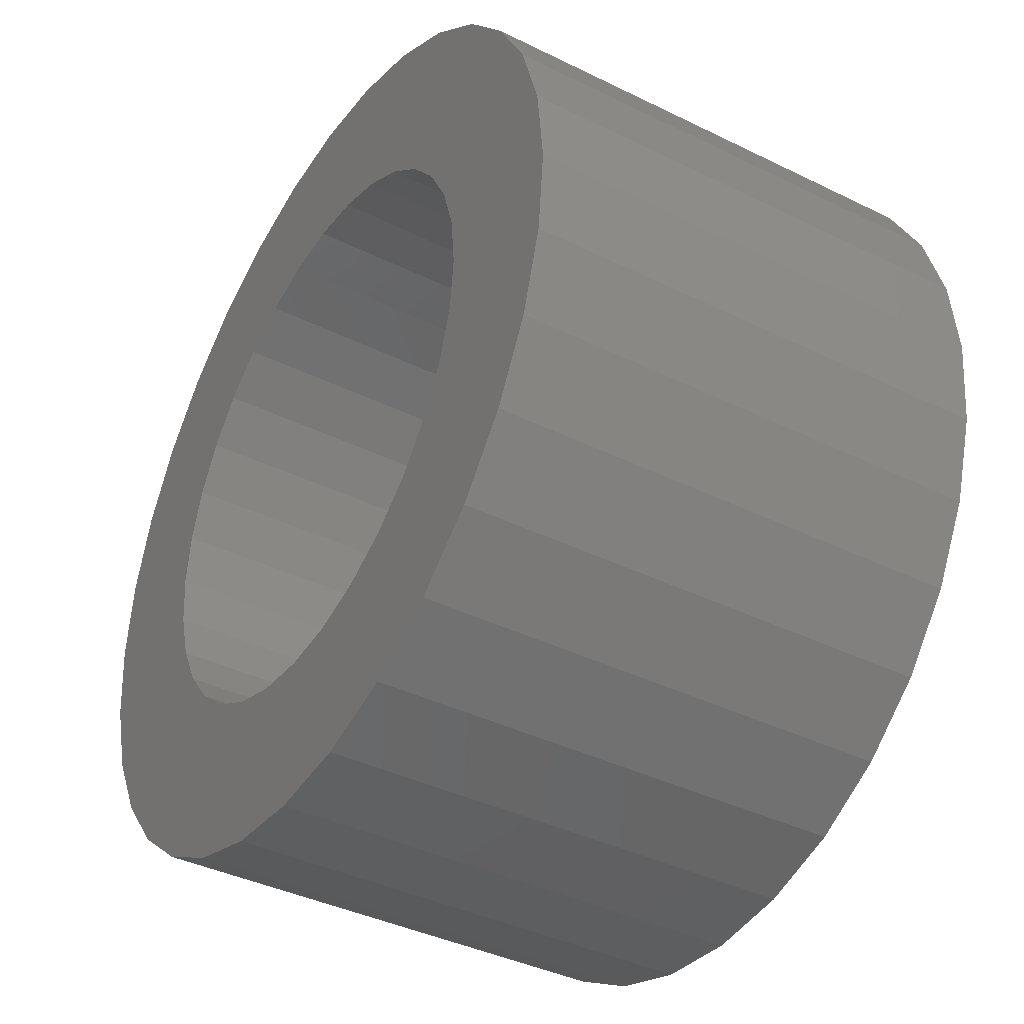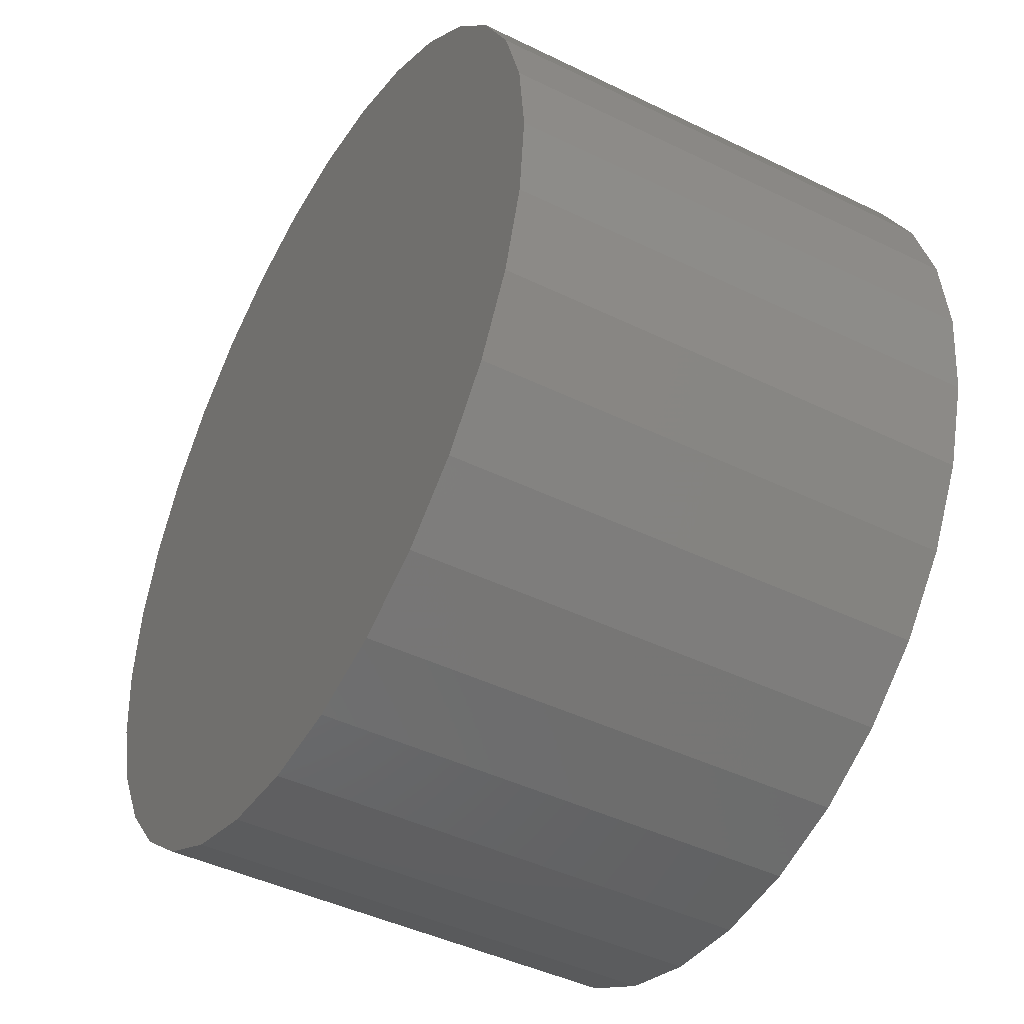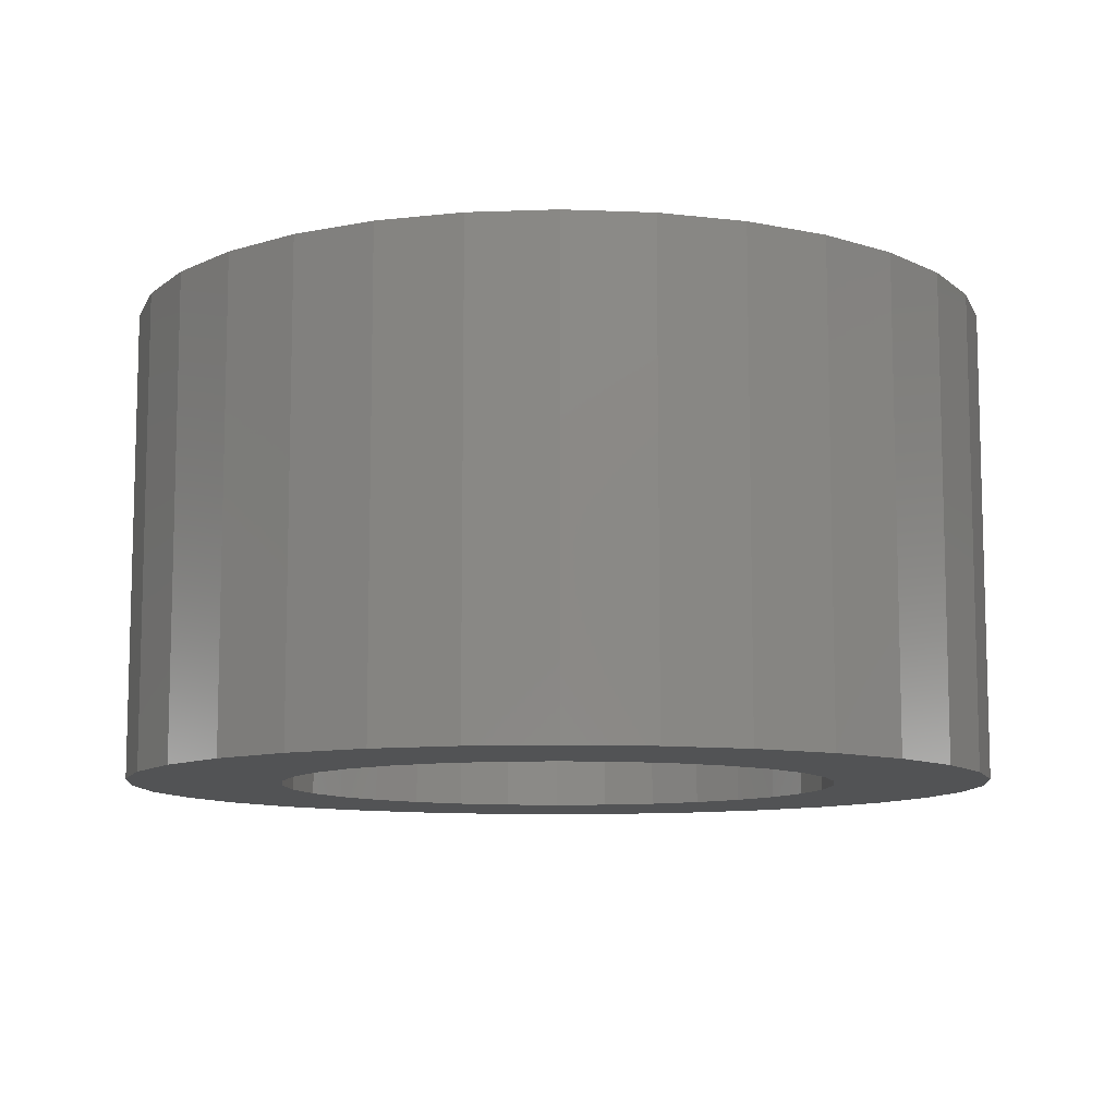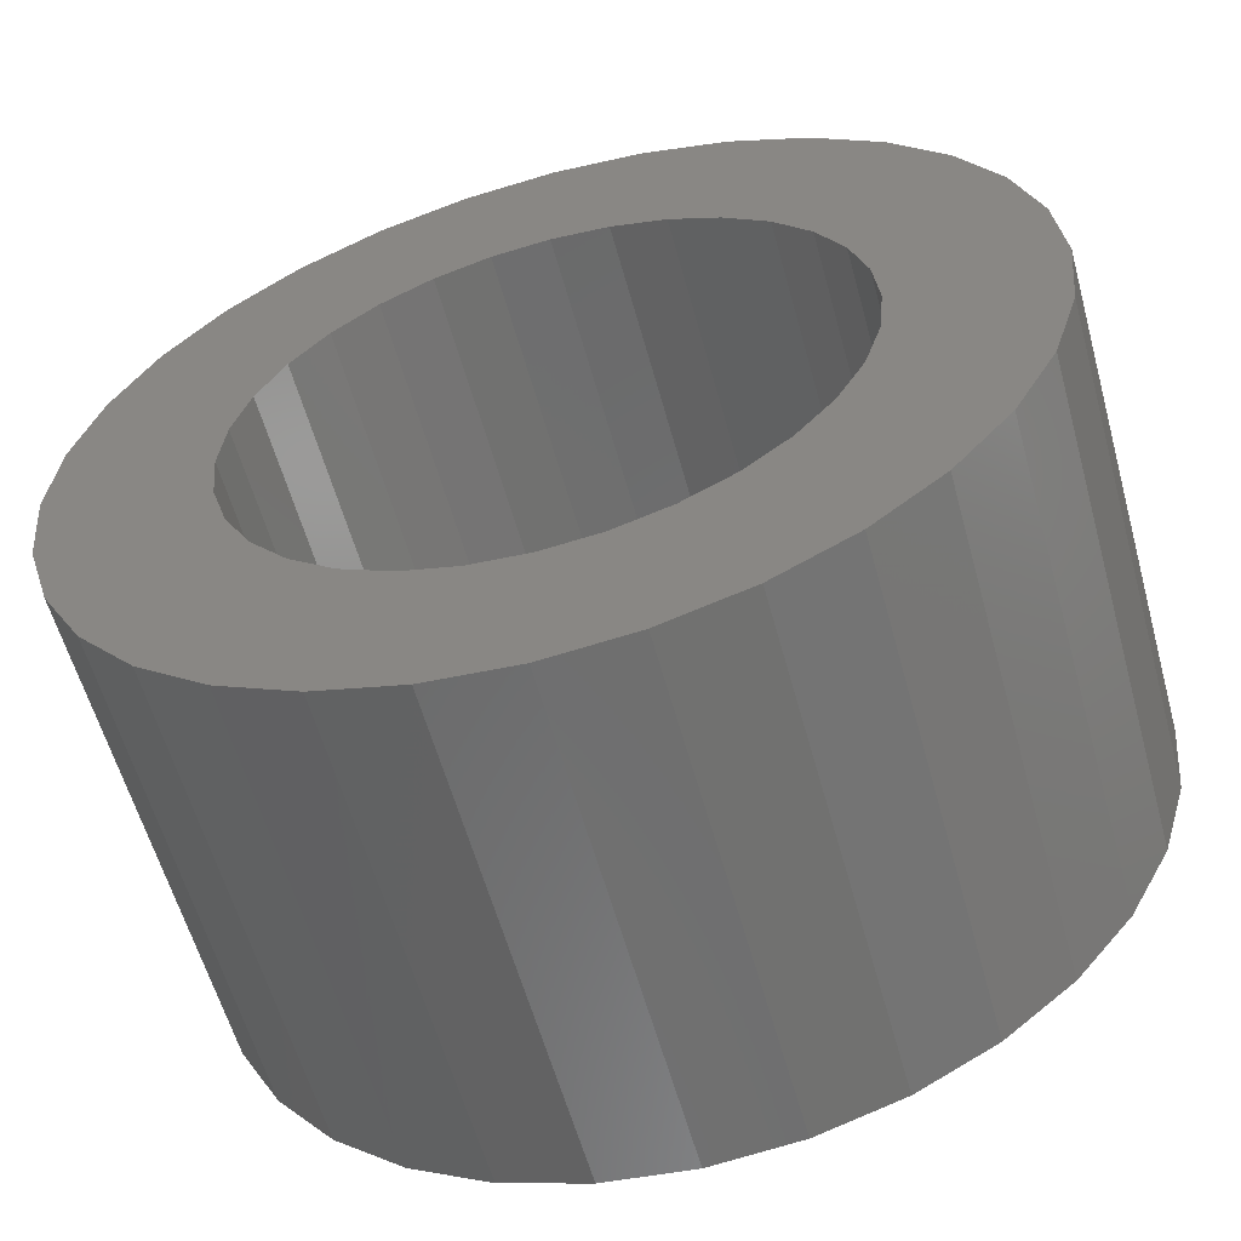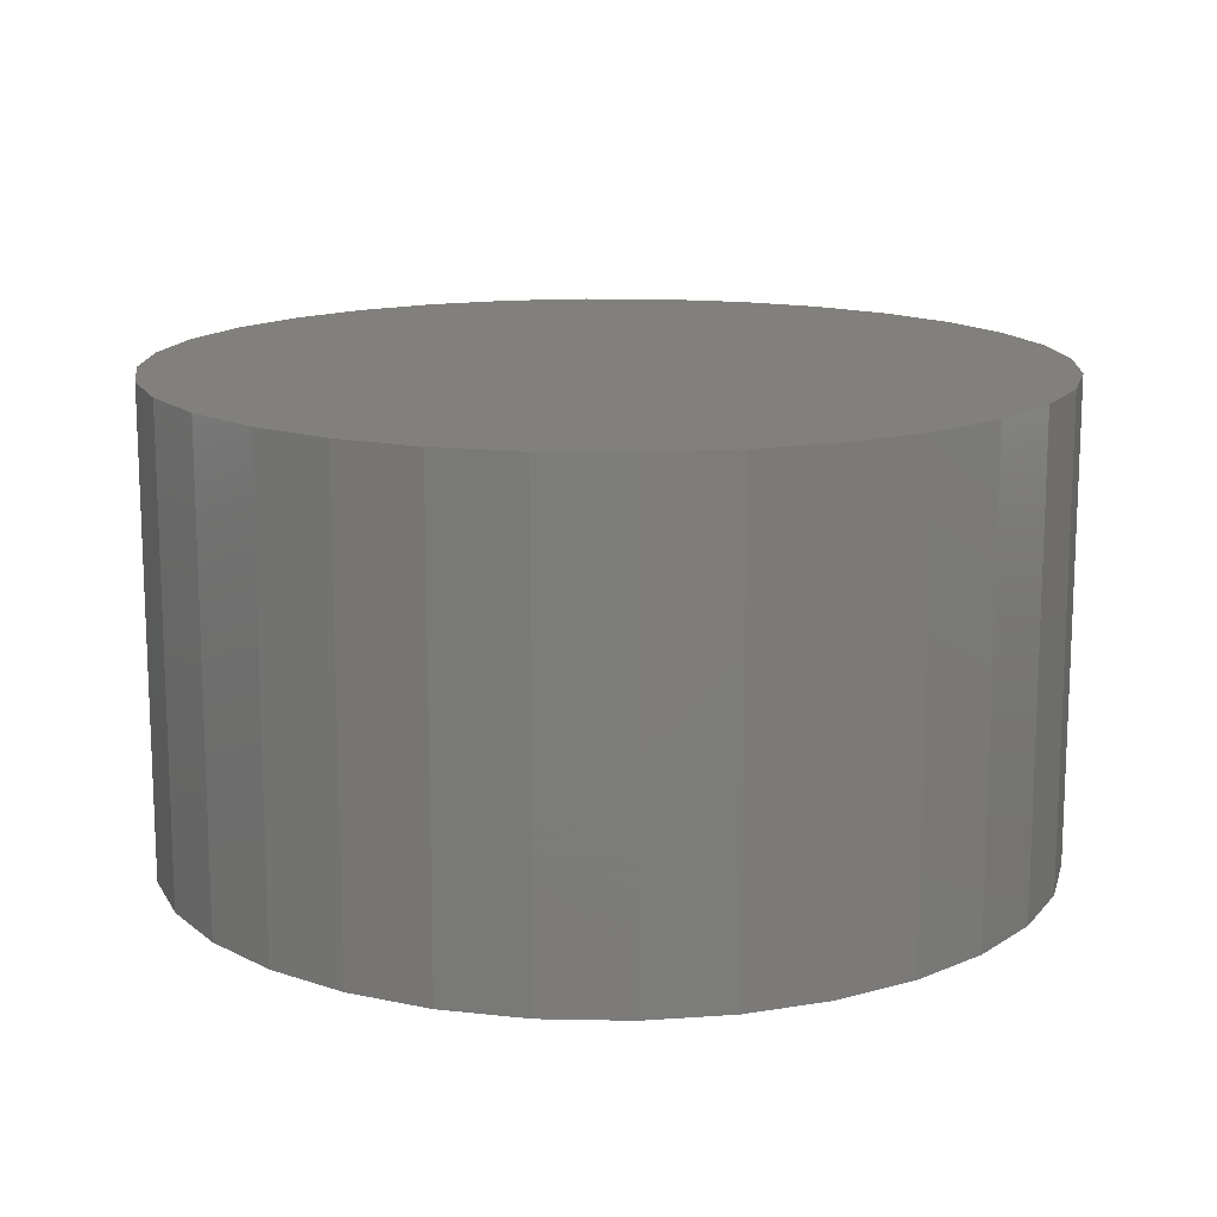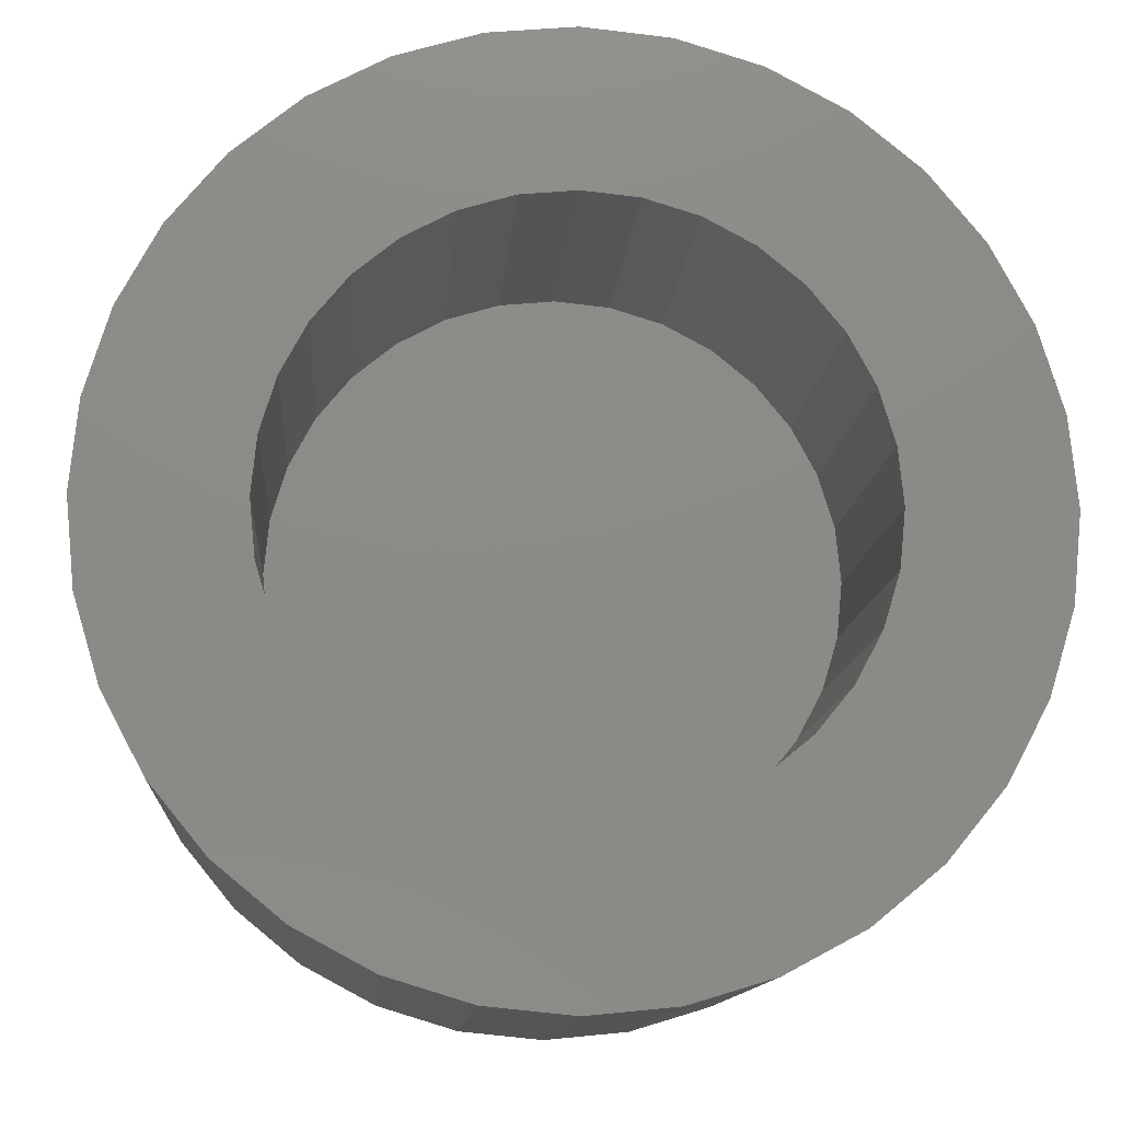
<metadata>
{"format":"stl","ext":"stl","renderer":"f3d","projection":"perspective","resolution":1024,"background":"white","views":[{"elev":-39.3,"azim":58.4,"up":"+Z"},{"elev":-44.2,"azim":-119.7,"up":"+Z"},{"elev":-9.8,"azim":179.7,"up":"+Y"},{"elev":-59.0,"azim":15.4,"up":"+Z"},{"elev":14.4,"azim":120.6,"up":"+Y"},{"elev":-12.4,"azim":-4.1,"up":"+Z"}]}
</metadata>
<code>
# stl→obj: 128 verts, 252 faces
v -0.1437 -0.3594 0.1516
v -0.2984 -0.3594 0.1269
v -0.1704 -0.3594 0.1191
v 0.2424 -0.3594 0.2345
v 0.04972 -0.3594 0.2103
v 0.08994 -0.3594 0.1981
v 0.007895 -0.3594 0.2144
v 0.1921 -0.3594 0.2757
v 0.1348 -0.3594 0.3063
v 0.07258 -0.3594 0.3252
v 0.007895 -0.3594 0.3316
v -0.05679 -0.3594 0.3252
v -0.119 -0.3594 0.3063
v -0.1763 -0.3594 0.2757
v -0.2266 -0.3594 0.2345
v -0.2678 -0.3594 0.1842
v -0.07415 -0.3594 0.1981
v -0.03393 -0.3594 0.2103
v 0.007895 -0.3594 -0.2144
v -0.03393 -0.3594 -0.2103
v -0.2266 -0.3594 -0.2345
v -0.1763 -0.3594 -0.2757
v -0.119 -0.3594 -0.3063
v -0.05679 -0.3594 -0.3252
v 0.007895 -0.3594 -0.3316
v 0.07258 -0.3594 -0.3252
v 0.1348 -0.3594 -0.3063
v 0.1921 -0.3594 -0.2757
v 0.2424 -0.3594 -0.2345
v 0.04972 -0.3594 -0.2103
v -0.1112 -0.3594 0.1783
v -0.1902 -0.3594 0.08204
v -0.3173 -0.3594 0.06469
v -0.2024 -0.3594 0.04183
v -0.3237 -0.3594 1.45e-17
v -0.2065 -0.3594 8.818e-17
v -0.2024 -0.3594 -0.04183
v -0.3173 -0.3594 -0.06469
v -0.1902 -0.3594 -0.08204
v -0.1704 -0.3594 -0.1191
v -0.2984 -0.3594 -0.1269
v -0.1437 -0.3594 -0.1516
v -0.2678 -0.3594 -0.1842
v -0.1112 -0.3594 -0.1783
v -0.07415 -0.3594 -0.1981
v 0.2836 -0.3594 0.1842
v 0.127 -0.3594 0.1783
v 0.3142 -0.3594 0.1269
v 0.1595 -0.3594 0.1516
v 0.1862 -0.3594 0.1191
v 0.3331 -0.3594 0.06469
v 0.206 -0.3594 0.08204
v 0.3395 -0.3594 -6.671e-17
v 0.2182 -0.3594 0.04183
v 0.2223 -0.3594 -5.954e-17
v 0.3331 -0.3594 -0.06469
v 0.2182 -0.3594 -0.04183
v 0.206 -0.3594 -0.08204
v 0.3142 -0.3594 -0.1269
v 0.1862 -0.3594 -0.1191
v 0.2836 -0.3594 -0.1842
v 0.1595 -0.3594 -0.1516
v 0.127 -0.3594 -0.1783
v 0.08994 -0.3594 -0.1981
v 0.007895 -0.1172 -0.2144
v 0.04972 -0.1172 -0.2103
v 0.08994 -0.1172 -0.1981
v 0.127 -0.1172 -0.1783
v 0.1595 -0.1172 -0.1516
v 0.1862 -0.1172 -0.1191
v 0.206 -0.1172 -0.08204
v 0.2182 -0.1172 -0.04183
v 0.2223 -0.1172 -3.025e-16
v -0.03393 -0.1172 -0.2103
v -0.07415 -0.1172 -0.1981
v -0.1112 -0.1172 -0.1783
v -0.1437 -0.1172 -0.1516
v -0.1704 -0.1172 -0.1191
v -0.1902 -0.1172 -0.08204
v -0.2024 -0.1172 -0.04183
v -0.2065 -0.1172 8.818e-17
v 0.007895 -0.1172 0.2144
v -0.03393 -0.1172 0.2103
v -0.07415 -0.1172 0.1981
v -0.1112 -0.1172 0.1783
v -0.1437 -0.1172 0.1516
v -0.1704 -0.1172 0.1191
v -0.1902 -0.1172 0.08204
v -0.2024 -0.1172 0.04183
v 0.04972 -0.1172 0.2103
v 0.08994 -0.1172 0.1981
v 0.127 -0.1172 0.1783
v 0.1595 -0.1172 0.1516
v 0.1862 -0.1172 0.1191
v 0.206 -0.1172 0.08204
v 0.2182 -0.1172 0.04183
v 0.007895 8.327e-17 0.3316
v 0.07258 9.045e-17 0.3252
v -0.05679 7.608e-17 0.3252
v 0.007895 8.327e-17 -0.3316
v -0.05679 7.608e-17 -0.3252
v 0.07258 9.045e-17 -0.3252
v -0.119 6.918e-17 -0.3063
v 0.1348 9.735e-17 -0.3063
v -0.1763 6.281e-17 -0.2757
v 0.1921 1.037e-16 -0.2757
v -0.2266 5.724e-17 -0.2345
v 0.2424 1.093e-16 -0.2345
v -0.2678 5.266e-17 -0.1842
v 0.2836 1.139e-16 -0.1842
v -0.2984 4.926e-17 -0.1269
v 0.3142 1.173e-16 -0.1269
v -0.3173 4.716e-17 -0.06469
v 0.3331 1.194e-16 -0.06469
v -0.3237 4.645e-17 1.45e-17
v 0.3395 1.201e-16 -6.671e-17
v -0.3173 4.716e-17 0.06469
v 0.3331 1.194e-16 0.06469
v -0.2984 4.926e-17 0.1269
v 0.3142 1.173e-16 0.1269
v -0.2678 5.266e-17 0.1842
v 0.2836 1.139e-16 0.1842
v -0.2266 5.724e-17 0.2345
v 0.2424 1.093e-16 0.2345
v -0.1763 6.281e-17 0.2757
v 0.1921 1.037e-16 0.2757
v -0.119 6.918e-17 0.3063
v 0.1348 9.735e-17 0.3063
f 1 2 3
f 4 5 6
f 7 5 4
f 7 4 8
f 7 8 9
f 7 9 10
f 7 10 11
f 7 11 12
f 7 12 13
f 7 13 14
f 7 14 15
f 15 16 17
f 15 17 18
f 15 18 7
f 19 20 21
f 19 21 22
f 19 22 23
f 19 23 24
f 19 24 25
f 19 25 26
f 19 26 27
f 19 27 28
f 19 28 29
f 19 29 30
f 2 1 16
f 16 1 31
f 16 31 17
f 3 2 32
f 32 2 33
f 32 33 34
f 34 33 35
f 34 35 36
f 36 35 37
f 37 35 38
f 37 38 39
f 39 38 40
f 40 38 41
f 40 41 42
f 42 41 43
f 42 43 44
f 44 43 45
f 45 43 21
f 45 21 20
f 4 6 46
f 46 6 47
f 46 47 48
f 48 47 49
f 48 49 50
f 48 50 51
f 51 50 52
f 51 52 53
f 53 52 54
f 53 54 55
f 53 55 56
f 56 55 57
f 56 57 58
f 56 58 59
f 59 58 60
f 59 60 61
f 61 60 62
f 61 62 63
f 61 63 29
f 29 63 64
f 29 64 30
f 65 30 66
f 66 30 64
f 66 64 67
f 67 64 63
f 67 63 68
f 68 63 62
f 68 62 69
f 69 62 60
f 69 60 70
f 70 60 58
f 70 58 71
f 71 58 57
f 71 57 72
f 72 57 55
f 72 55 73
f 30 65 19
f 19 65 74
f 19 74 20
f 20 74 75
f 20 75 45
f 45 75 76
f 45 76 44
f 44 76 77
f 44 77 42
f 42 77 78
f 42 78 40
f 40 78 79
f 40 79 39
f 39 79 80
f 39 80 37
f 37 80 81
f 37 81 36
f 82 18 83
f 83 18 17
f 83 17 84
f 84 17 31
f 84 31 85
f 85 31 1
f 85 1 86
f 86 1 3
f 86 3 87
f 87 3 32
f 87 32 88
f 88 32 34
f 88 34 89
f 89 34 36
f 89 36 81
f 18 82 7
f 7 82 90
f 7 90 5
f 5 90 91
f 5 91 6
f 6 91 92
f 6 92 47
f 47 92 93
f 47 93 49
f 49 93 94
f 49 94 50
f 50 94 95
f 50 95 52
f 52 95 96
f 52 96 54
f 54 96 73
f 54 73 55
f 73 96 72
f 72 96 95
f 72 95 71
f 79 89 80
f 81 80 89
f 71 95 70
f 70 95 94
f 70 94 69
f 69 94 93
f 69 93 68
f 68 93 92
f 68 92 67
f 67 92 91
f 67 91 66
f 66 91 90
f 66 90 65
f 65 90 82
f 65 82 74
f 74 82 83
f 74 83 75
f 75 83 84
f 75 84 76
f 76 84 85
f 76 85 77
f 77 85 86
f 77 86 78
f 78 86 87
f 78 87 79
f 79 87 88
f 79 88 89
f 97 98 99
f 100 101 102
f 102 101 103
f 102 103 104
f 104 103 105
f 104 105 106
f 106 105 107
f 106 107 108
f 108 107 109
f 108 109 110
f 110 109 111
f 110 111 112
f 112 111 113
f 112 113 114
f 114 113 115
f 114 115 116
f 116 115 117
f 116 117 118
f 118 117 119
f 118 119 120
f 120 119 121
f 120 121 122
f 122 121 123
f 122 123 124
f 124 123 125
f 124 125 126
f 126 125 127
f 126 127 128
f 128 127 99
f 128 99 98
f 116 53 114
f 114 53 56
f 114 56 112
f 112 56 59
f 112 59 110
f 110 59 61
f 110 61 108
f 108 61 29
f 108 29 106
f 106 29 28
f 106 28 104
f 104 28 27
f 104 27 102
f 102 27 26
f 102 26 100
f 100 26 25
f 100 25 101
f 101 25 24
f 101 24 103
f 103 24 23
f 103 23 105
f 105 23 22
f 105 22 107
f 107 22 21
f 107 21 109
f 109 21 43
f 109 43 111
f 111 43 41
f 111 41 113
f 113 41 38
f 113 38 115
f 115 38 35
f 115 35 117
f 117 35 33
f 117 33 119
f 119 33 2
f 119 2 121
f 121 2 16
f 121 16 123
f 123 16 15
f 123 15 125
f 125 15 14
f 125 14 127
f 127 14 13
f 127 13 99
f 99 13 12
f 99 12 97
f 97 12 11
f 97 11 98
f 98 11 10
f 98 10 128
f 128 10 9
f 128 9 126
f 126 9 8
f 126 8 124
f 124 8 4
f 124 4 122
f 122 4 46
f 122 46 120
f 120 46 48
f 120 48 118
f 118 48 51
f 118 51 116
f 116 51 53

</code>
